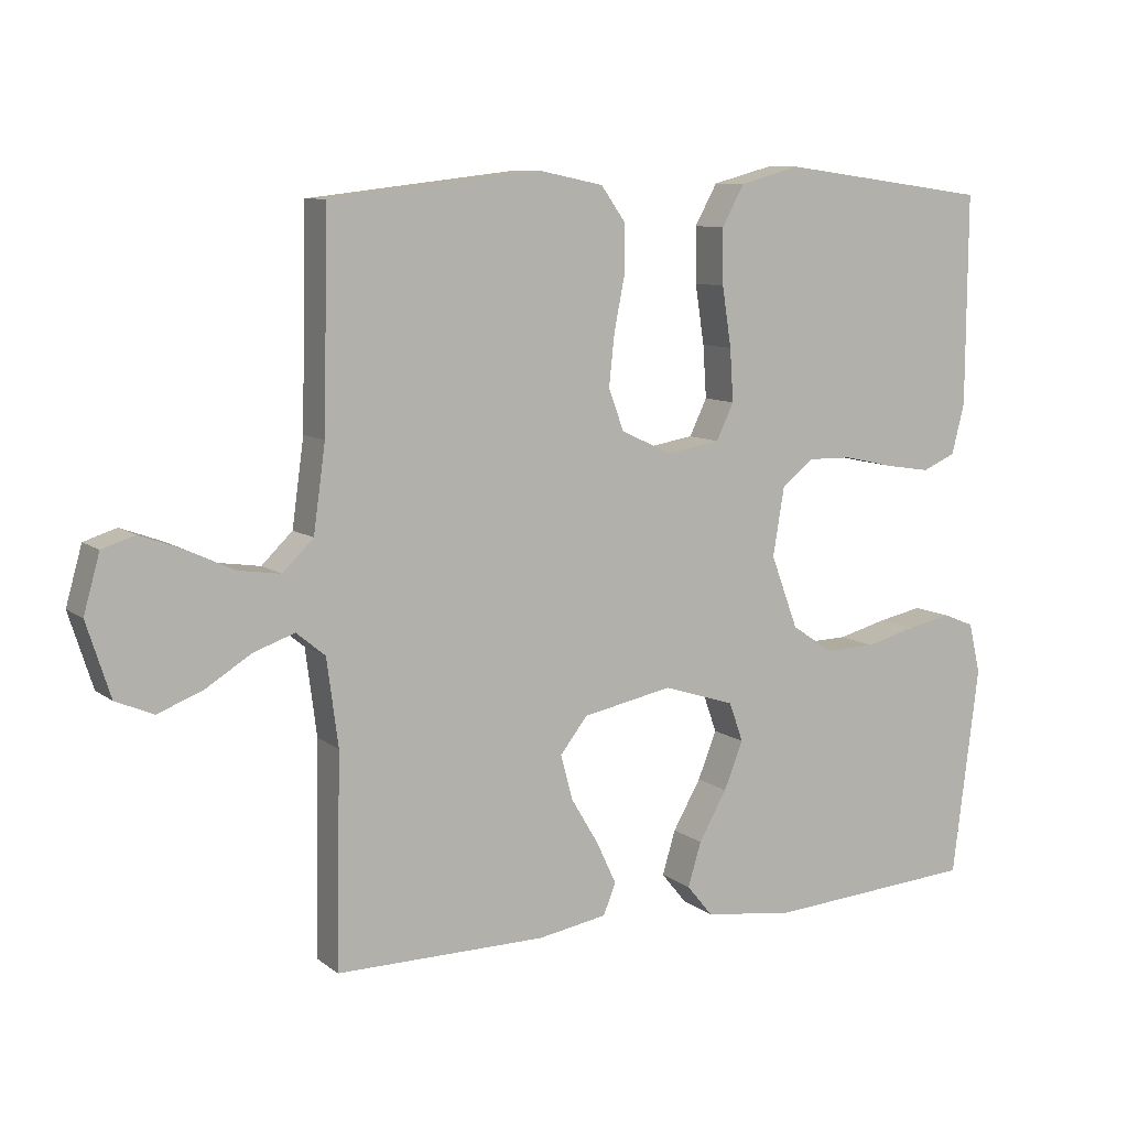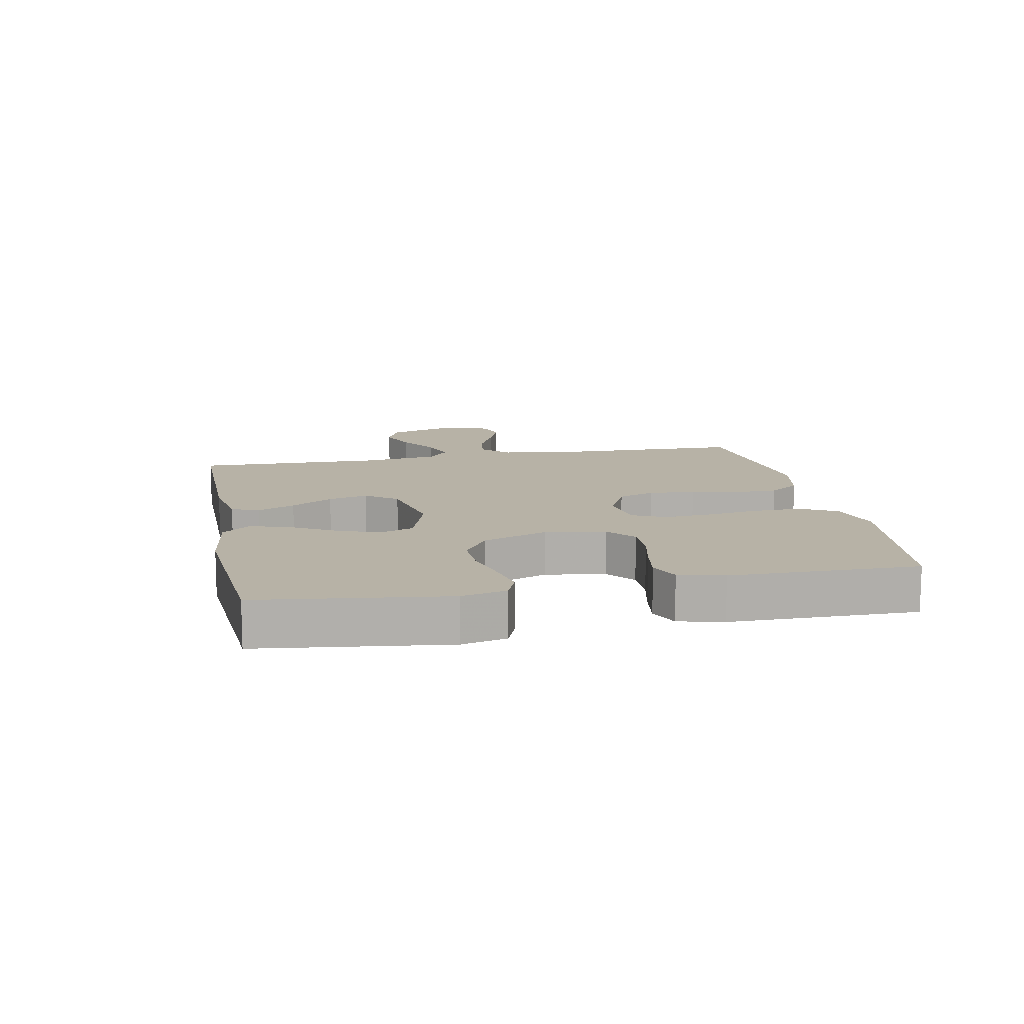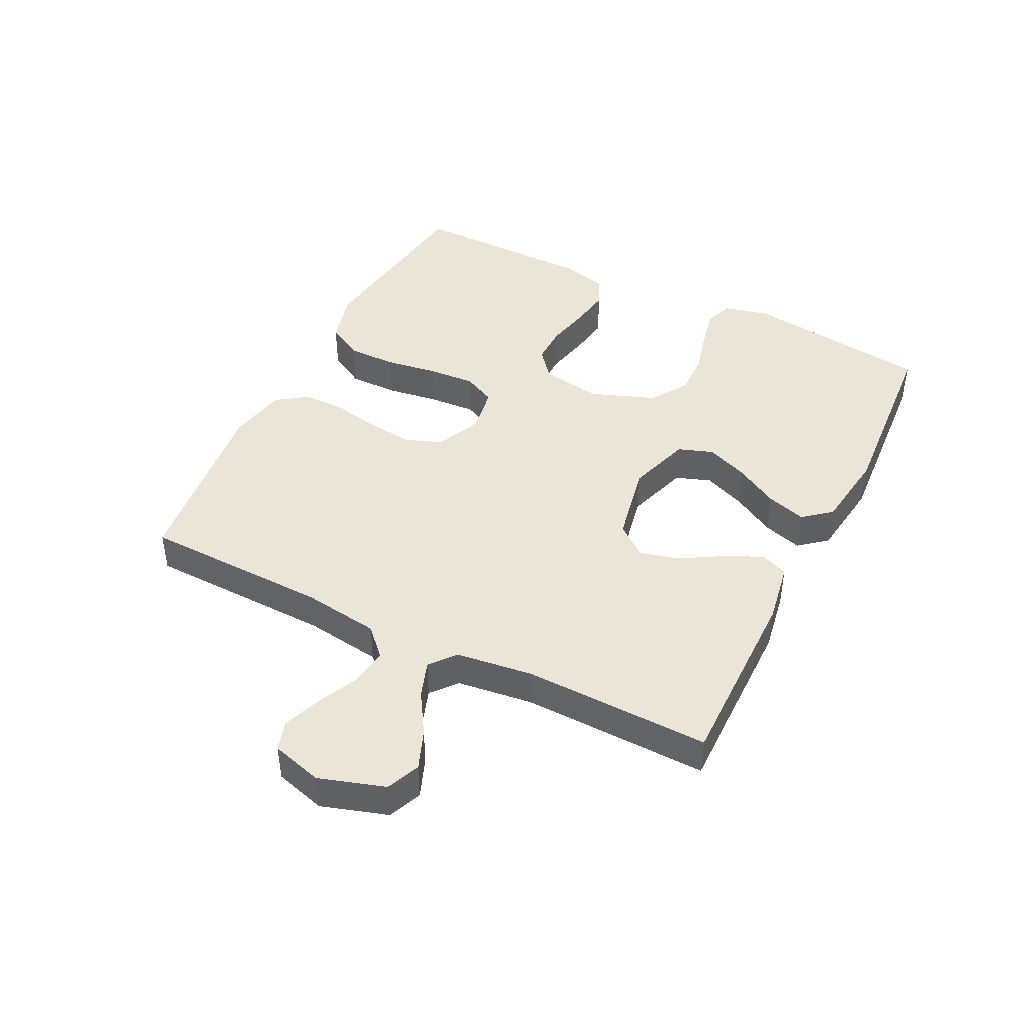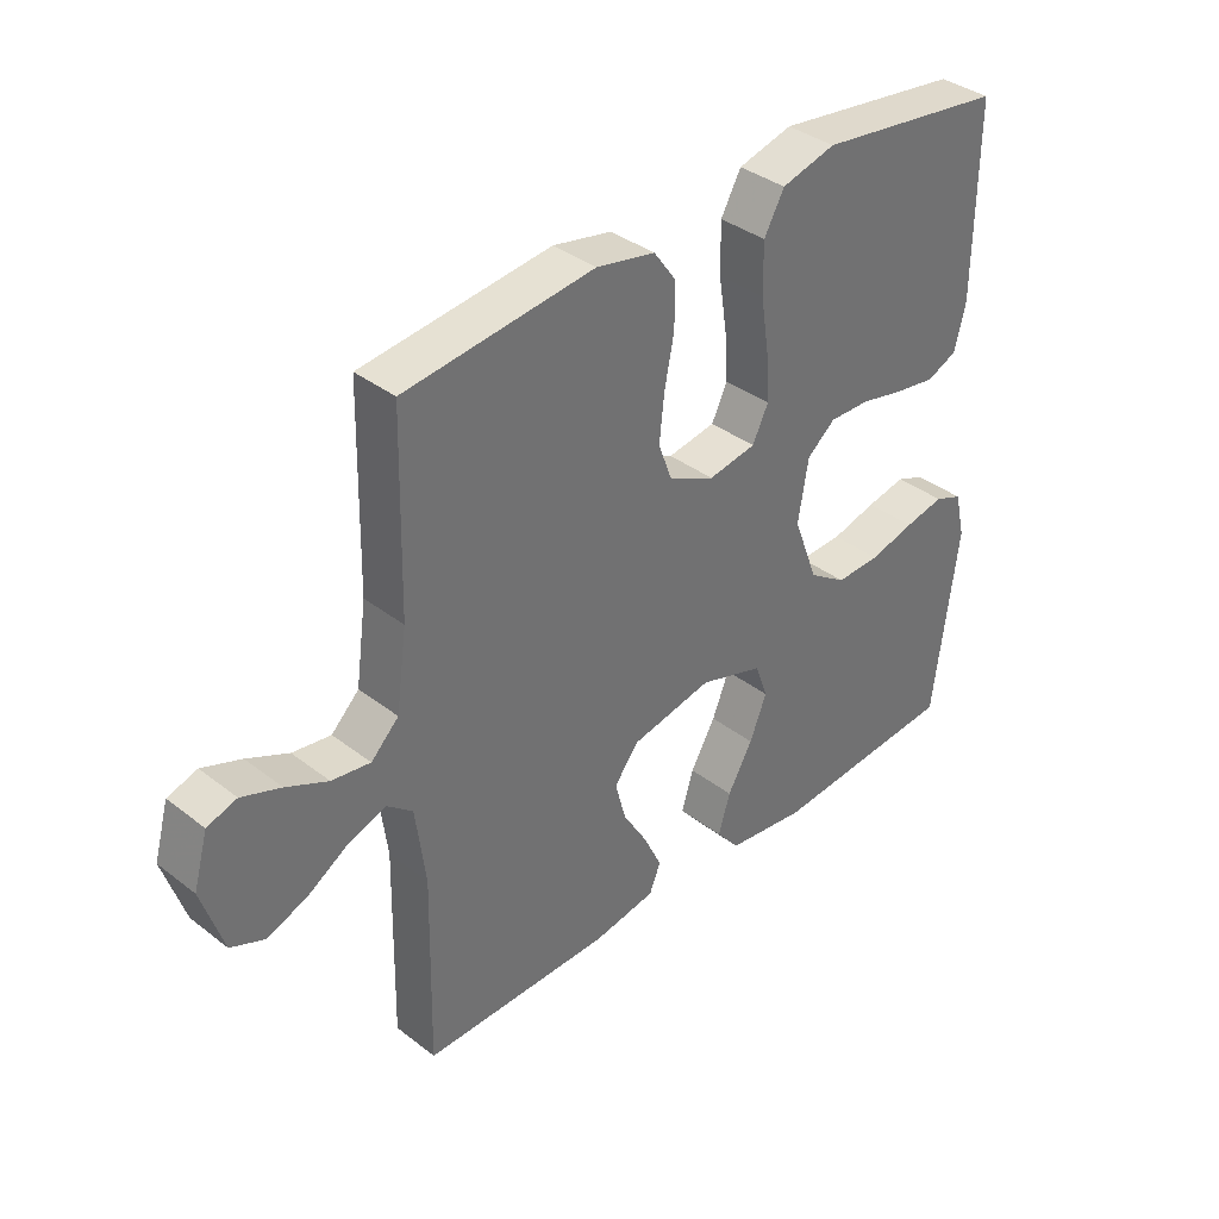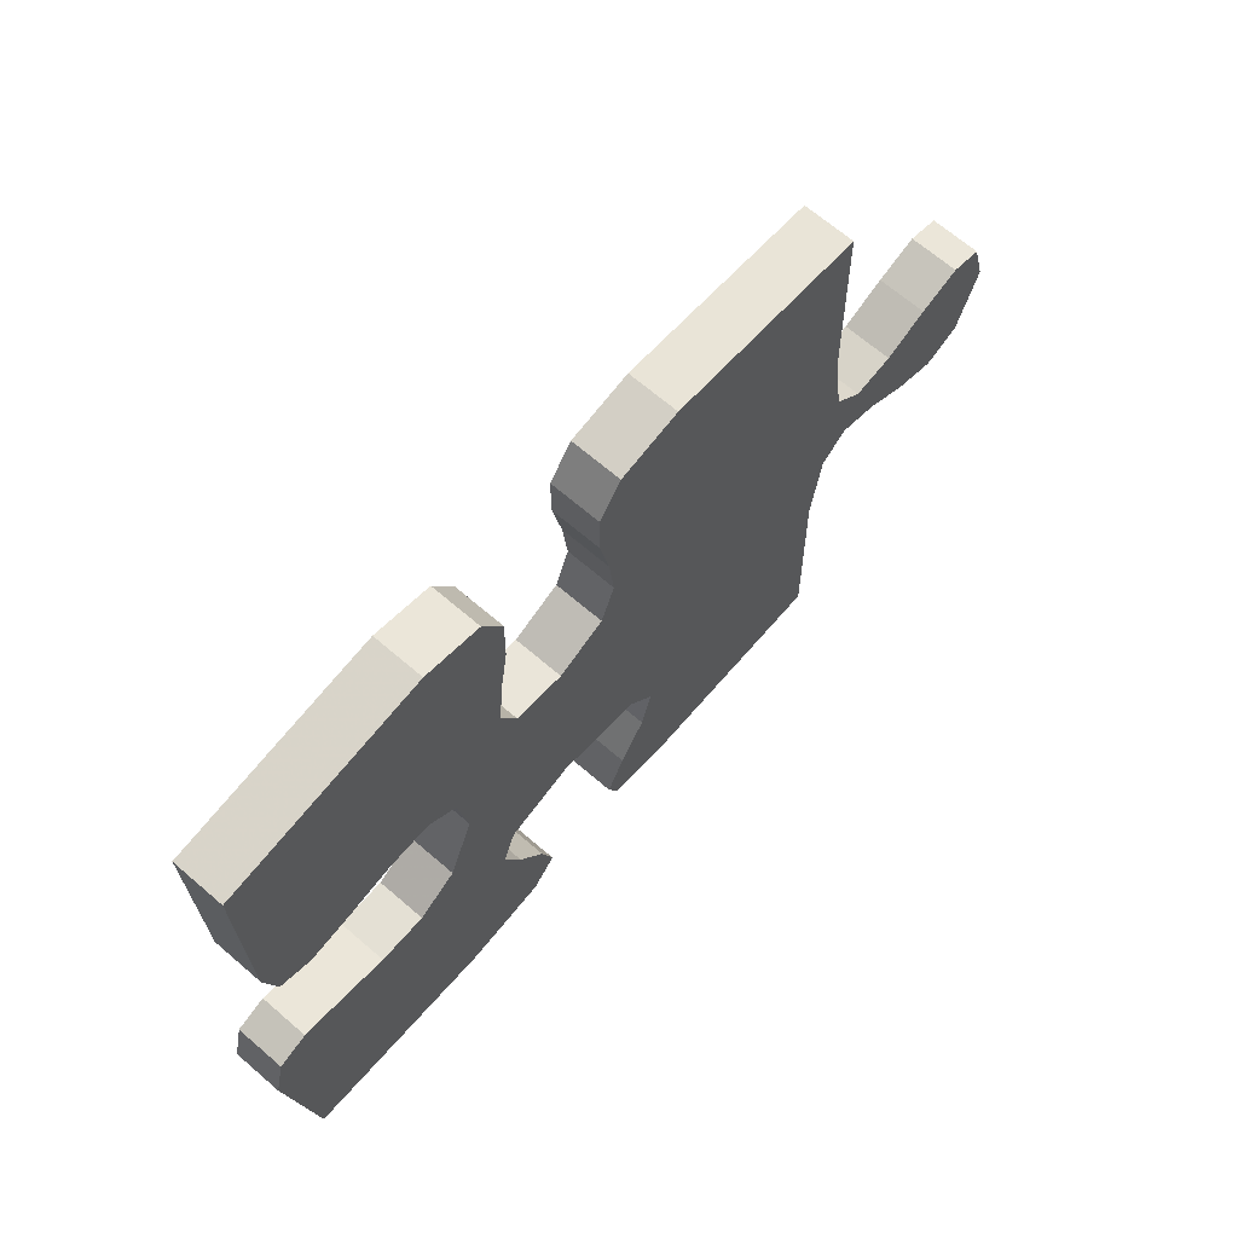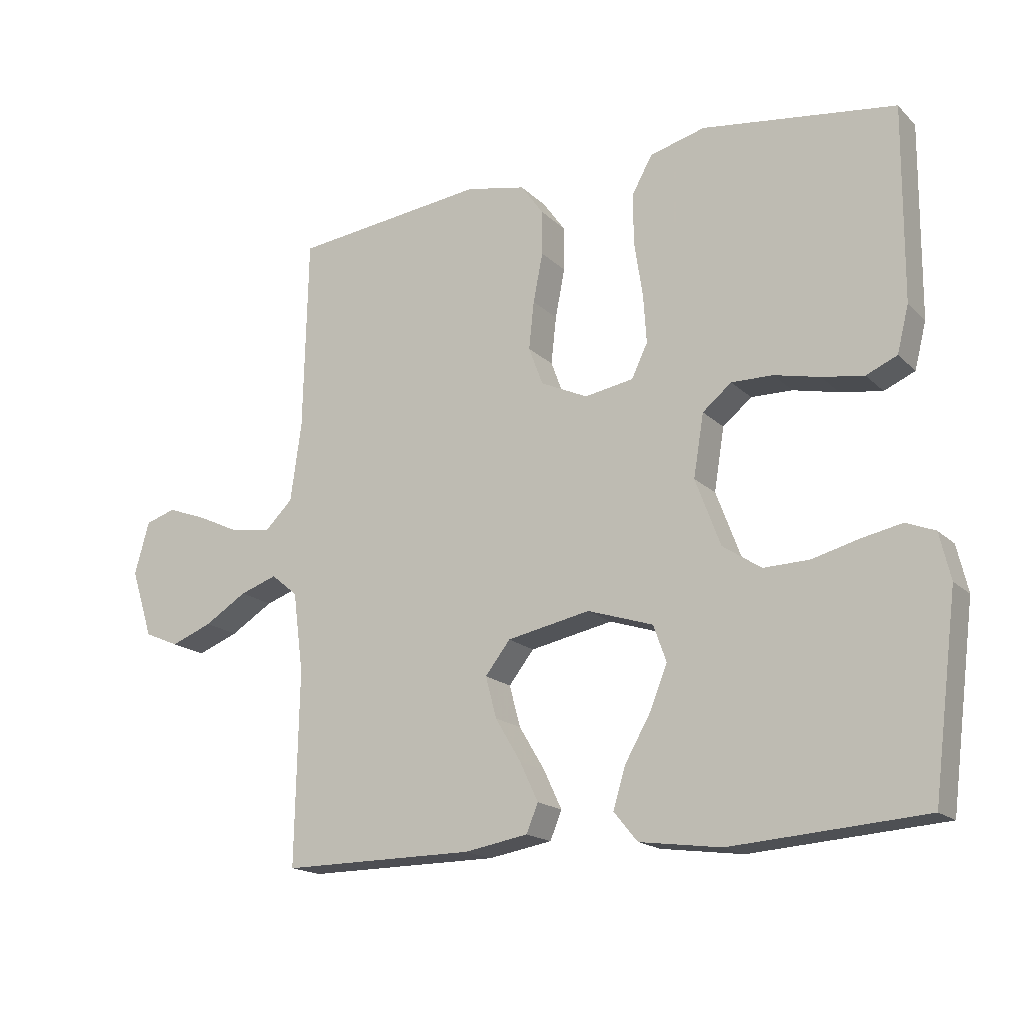
<metadata>
{"format":"obj","ext":"obj","renderer":"f3d","projection":"perspective","resolution":1024,"background":"white","views":[{"elev":9.1,"azim":151.3,"up":"+Z"},{"elev":12.3,"azim":-101.2,"up":"+Y"},{"elev":44.2,"azim":116.6,"up":"+Y"},{"elev":37.0,"azim":134.8,"up":"+Z"},{"elev":67.5,"azim":-49.3,"up":"+Z"},{"elev":-17.2,"azim":-150.4,"up":"+Z"}]}
</metadata>
<code>
v 0.5 0.07 0.5
v 0.507 0.07 0.2
v 0.524 0.07 0.077
v 0.568 0.07 0.034
v 0.629 0.07 0.043
v 0.695 0.07 0.074
v 0.757 0.07 0.097
v 0.804 0.07 0.082
v 0.827 0.07 0
v 0.793 0.07 -0.106
v 0.739 0.07 -0.129
v 0.675 0.07 -0.104
v 0.609 0.07 -0.063
v 0.551 0.07 -0.043
v 0.51 0.07 -0.077
v 0.494 0.07 -0.2
v 0.5 0.07 -0.5
v 0.2 0.07 -0.498
v 0.101 0.07 -0.481
v 0.083 0.07 -0.437
v 0.111 0.07 -0.377
v 0.151 0.07 -0.31
v 0.168 0.07 -0.246
v 0.129 0.07 -0.196
v 0 0.07 -0.17
v -0.102 0.07 -0.203
v -0.122 0.07 -0.259
v -0.095 0.07 -0.327
v -0.055 0.07 -0.397
v -0.036 0.07 -0.46
v -0.073 0.07 -0.505
v -0.2 0.07 -0.522
v -0.5 0.07 -0.5
v -0.538 0.07 -0.2
v -0.521 0.07 -0.128
v -0.476 0.07 -0.11
v -0.413 0.07 -0.123
v -0.341 0.07 -0.142
v -0.27 0.07 -0.144
v -0.21 0.07 -0.104
v -0.171 0.07 0
v -0.187 0.07 0.097
v -0.232 0.07 0.134
v -0.296 0.07 0.133
v -0.367 0.07 0.117
v -0.432 0.07 0.107
v -0.48 0.07 0.128
v -0.498 0.07 0.2
v -0.5 0.07 0.5
v -0.2 0.07 0.54
v -0.114 0.07 0.517
v -0.082 0.07 0.459
v -0.083 0.07 0.38
v -0.096 0.07 0.295
v -0.101 0.07 0.22
v -0.076 0.07 0.168
v 0 0.07 0.155
v 0.073 0.07 0.189
v 0.095 0.07 0.248
v 0.087 0.07 0.322
v 0.072 0.07 0.398
v 0.072 0.07 0.467
v 0.107 0.07 0.516
v 0.2 0.07 0.535
v 0.5 0 0.5
v 0.507 0 0.2
v 0.524 0 0.077
v 0.568 0 0.034
v 0.629 0 0.043
v 0.695 0 0.074
v 0.757 0 0.097
v 0.804 0 0.082
v 0.827 0 0
v 0.793 0 -0.106
v 0.739 0 -0.129
v 0.675 0 -0.104
v 0.609 0 -0.063
v 0.551 0 -0.043
v 0.51 0 -0.077
v 0.494 0 -0.2
v 0.5 0 -0.5
v 0.2 0 -0.498
v 0.101 0 -0.481
v 0.083 0 -0.437
v 0.111 0 -0.377
v 0.151 0 -0.31
v 0.168 0 -0.246
v 0.129 0 -0.196
v 0 0 -0.17
v -0.102 0 -0.203
v -0.122 0 -0.259
v -0.095 0 -0.327
v -0.055 0 -0.397
v -0.036 0 -0.46
v -0.073 0 -0.505
v -0.2 0 -0.522
v -0.5 0 -0.5
v -0.538 0 -0.2
v -0.521 0 -0.128
v -0.476 0 -0.11
v -0.413 0 -0.123
v -0.341 0 -0.142
v -0.27 0 -0.144
v -0.21 0 -0.104
v -0.171 0 0
v -0.187 0 0.097
v -0.232 0 0.134
v -0.296 0 0.133
v -0.367 0 0.117
v -0.432 0 0.107
v -0.48 0 0.128
v -0.498 0 0.2
v -0.5 0 0.5
v -0.2 0 0.54
v -0.114 0 0.517
v -0.082 0 0.459
v -0.083 0 0.38
v -0.096 0 0.295
v -0.101 0 0.22
v -0.076 0 0.168
v 0 0 0.155
v 0.073 0 0.189
v 0.095 0 0.248
v 0.087 0 0.322
v 0.072 0 0.398
v 0.072 0 0.467
v 0.107 0 0.516
v 0.2 0 0.535
f 63 64 1 2
f 60 61 62 63
f 59 60 63 2
f 58 59 2 3
f 57 58 3 4
f 56 57 4
f 51 52 53 54
f 51 54 55
f 50 51 55
f 49 50 55
f 48 49 55 56
f 44 45 46 47
f 44 47 48 56
f 35 36 37 38
f 33 34 35 38
f 33 38 39
f 32 33 39 40
f 28 29 30 31
f 27 28 31 32
f 19 20 21 22
f 17 18 19 22
f 16 17 22 23
f 15 16 23 24
f 10 11 12 13
f 10 13 14
f 9 10 14
f 8 9 14
f 5 6 7 8
f 5 8 14
f 4 5 14 15
f 43 44 56
f 42 43 56 4
f 41 42 4 15
f 27 32 40 41
f 26 27 41
f 25 26 41
f 15 24 25 41
f 66 65 128 127
f 127 126 125 124
f 66 127 124 123
f 67 66 123 122
f 68 67 122 121
f 68 121 120
f 118 117 116 115
f 119 118 115
f 119 115 114
f 119 114 113
f 120 119 113 112
f 111 110 109 108
f 120 112 111 108
f 102 101 100 99
f 102 99 98 97
f 103 102 97
f 104 103 97 96
f 95 94 93 92
f 96 95 92 91
f 86 85 84 83
f 86 83 82 81
f 87 86 81 80
f 88 87 80 79
f 77 76 75 74
f 78 77 74
f 78 74 73
f 78 73 72
f 72 71 70 69
f 78 72 69
f 79 78 69 68
f 120 108 107
f 68 120 107 106
f 79 68 106 105
f 105 104 96 91
f 105 91 90
f 105 90 89
f 105 89 88 79
f 1 65 66 2
f 2 66 67 3
f 3 67 68 4
f 4 68 69 5
f 5 69 70 6
f 6 70 71 7
f 7 71 72 8
f 8 72 73 9
f 9 73 74 10
f 10 74 75 11
f 11 75 76 12
f 12 76 77 13
f 13 77 78 14
f 14 78 79 15
f 15 79 80 16
f 16 80 81 17
f 17 81 82 18
f 18 82 83 19
f 19 83 84 20
f 20 84 85 21
f 21 85 86 22
f 22 86 87 23
f 23 87 88 24
f 24 88 89 25
f 25 89 90 26
f 26 90 91 27
f 27 91 92 28
f 28 92 93 29
f 29 93 94 30
f 30 94 95 31
f 31 95 96 32
f 32 96 97 33
f 33 97 98 34
f 34 98 99 35
f 35 99 100 36
f 36 100 101 37
f 37 101 102 38
f 38 102 103 39
f 39 103 104 40
f 40 104 105 41
f 41 105 106 42
f 42 106 107 43
f 43 107 108 44
f 44 108 109 45
f 45 109 110 46
f 46 110 111 47
f 47 111 112 48
f 48 112 113 49
f 49 113 114 50
f 50 114 115 51
f 51 115 116 52
f 52 116 117 53
f 53 117 118 54
f 54 118 119 55
f 55 119 120 56
f 56 120 121 57
f 57 121 122 58
f 58 122 123 59
f 59 123 124 60
f 60 124 125 61
f 61 125 126 62
f 62 126 127 63
f 63 127 128 64
f 64 128 65 1

</code>
